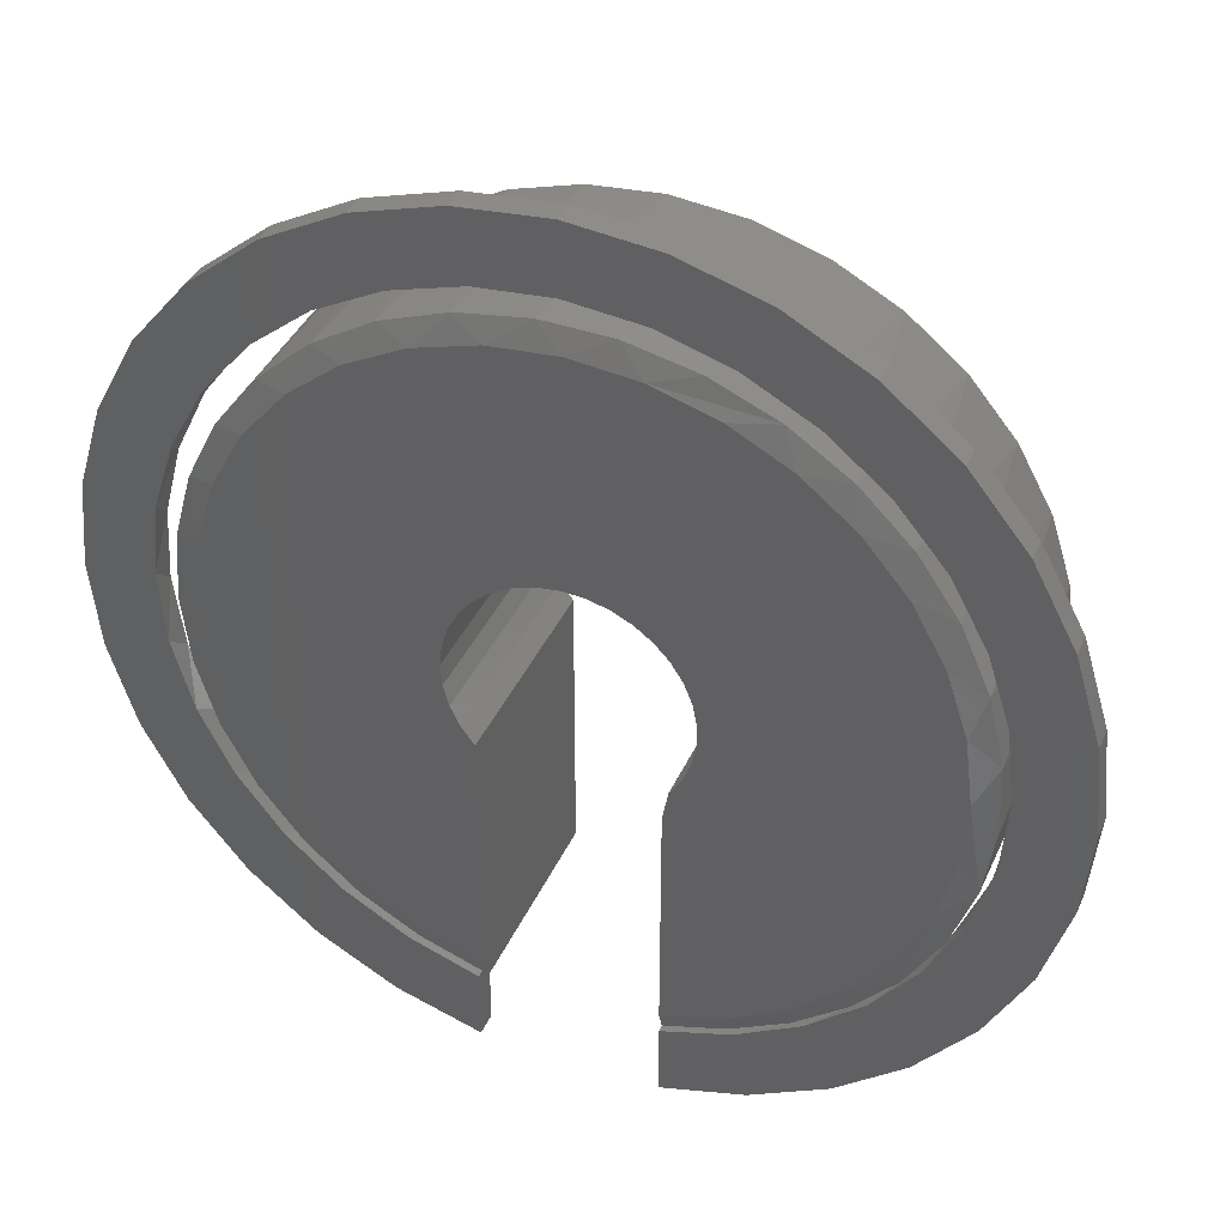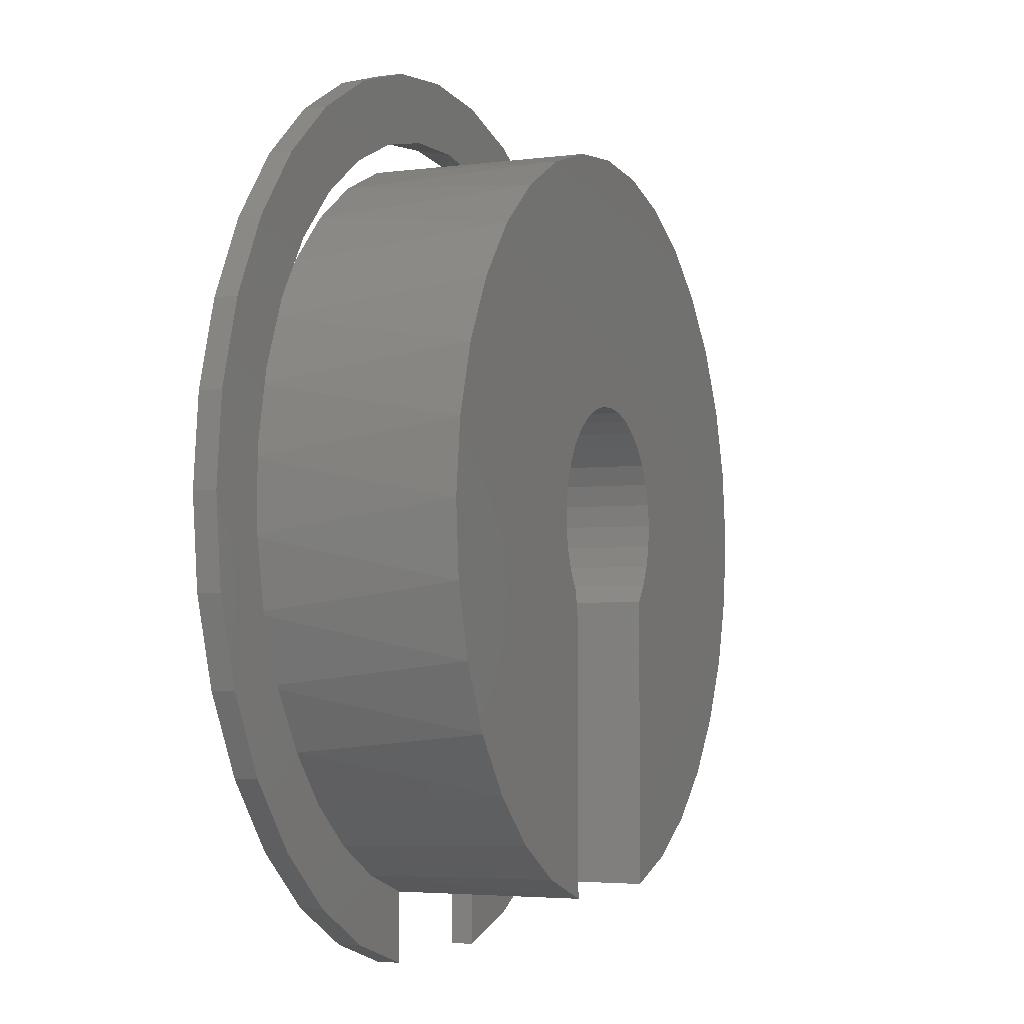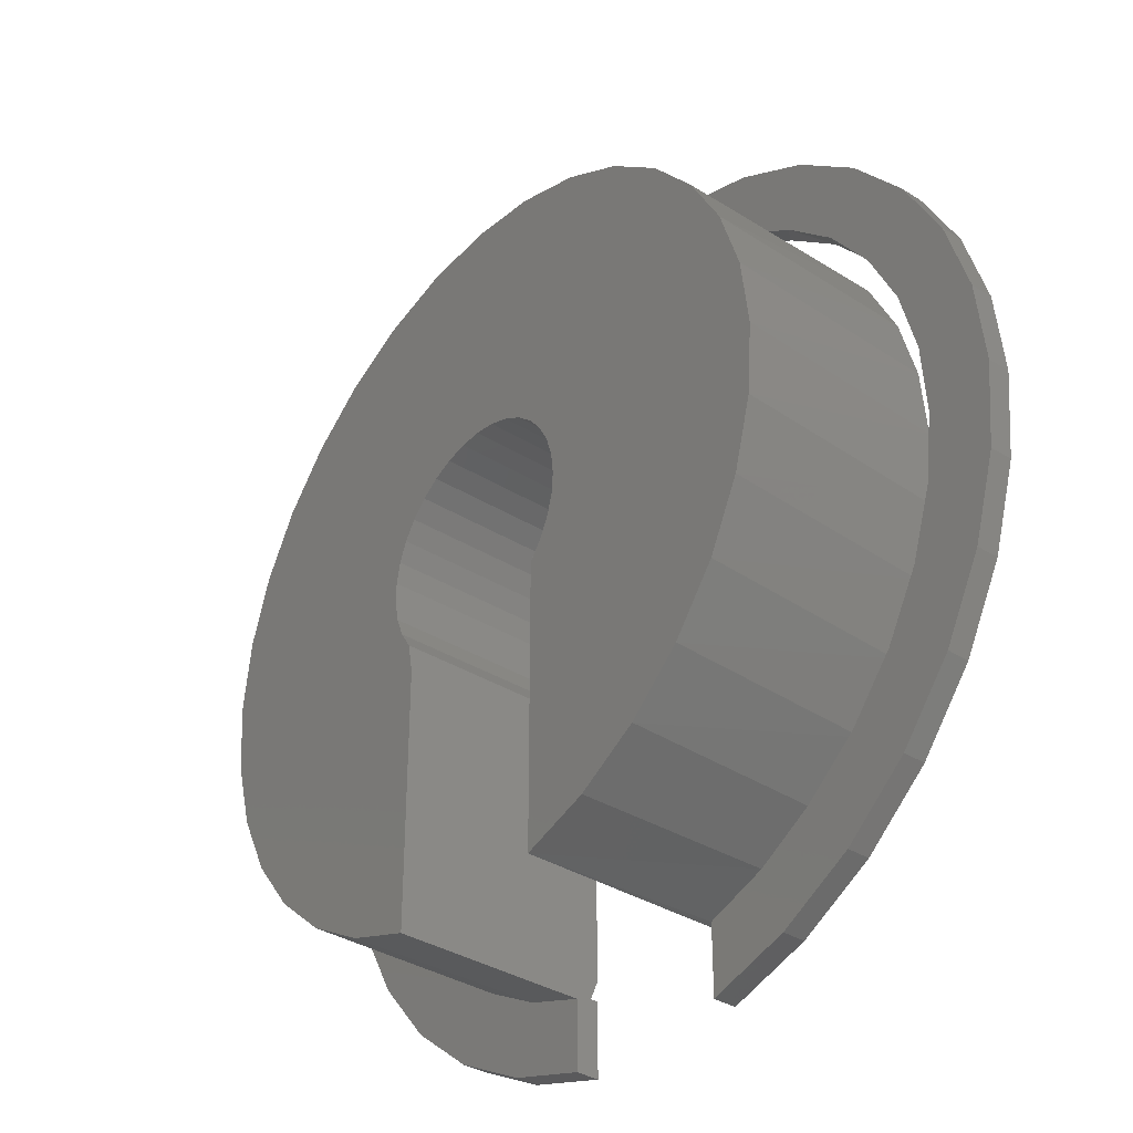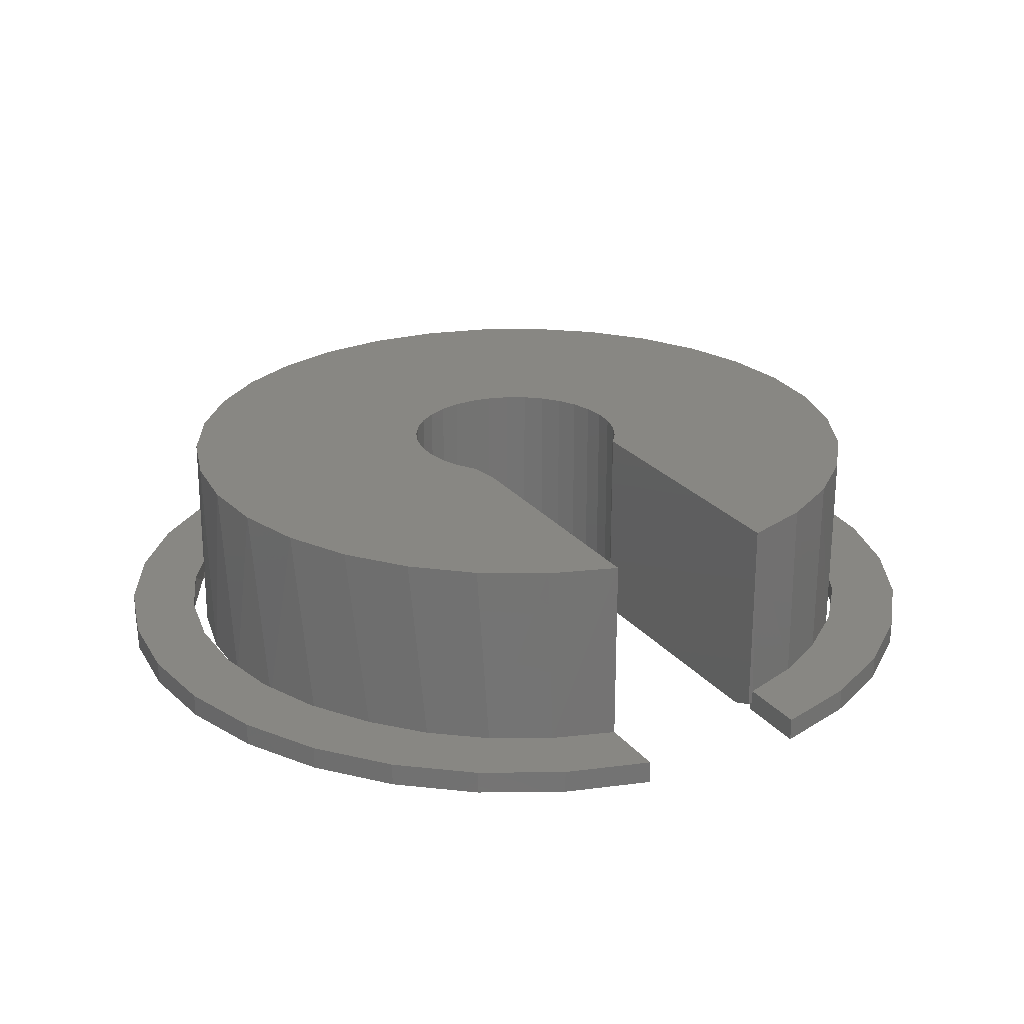
<metadata>
{"format":"stl","ext":"stl","renderer":"f3d","projection":"perspective","resolution":1024,"background":"white","views":[{"elev":39.0,"azim":-157.6,"up":"+Y"},{"elev":-3.5,"azim":-66.9,"up":"+Y"},{"elev":-36.0,"azim":50.9,"up":"+Y"},{"elev":24.3,"azim":-29.1,"up":"+Z"}]}
</metadata>
<code>
# stl→obj: 273 verts, 546 faces
v -0.1484 -0.577 0
v -0.1484 -0.1734 0
v -0.1484 -0.1734 0.3594
v -0.1484 -0.6172 0.3594
v -0.1484 -0.6172 0.03906
v -0.1484 -0.6094 0.01259
v -0.1484 -0.6094 0
v -0.1484 -0.7344 0.03906
v -0.1484 -0.7344 0
v 2.329e-16 0.7727 0
v 0.1484 0.7581 0
v -0.1484 0.7581 0
v -0.5898 0.2702 0
v -0.7029 0.303 0
v -0.5297 0.3791 0
v 0.1238 0.6461 0
v 1.967e-16 0.6581 0
v 0.2912 0.7148 0
v -0.2912 0.7148 0
v -0.1238 0.6461 0
v -0.4227 0.6445 0
v -0.2429 0.6104 0
v -0.353 0.5524 0
v -0.538 0.5499 0
v -0.4498 0.4744 0
v -0.6326 0.4346 0
v -0.5436 -0.3267 0
v -0.7029 -0.2793 0
v -0.5994 -0.2155 0
v -0.7462 -0.1366 0
v -0.6327 -0.09572 0
v -0.7609 0.01187 0
v -0.6423 0.02828 0
v -0.7462 0.1603 0
v -0.6278 0.1518 0
v -0.4227 -0.6208 0
v -0.2661 -0.5691 0
v -0.538 -0.5261 0
v -0.3738 -0.5068 0
v -0.6326 -0.4108 0
v -0.4674 -0.425 0
v -0.2912 -0.6911 0
v 0.5898 0.2702 0
v 0.5297 0.3791 0
v 0.7029 0.303 0
v 0.4498 0.4744 0
v 0.6326 0.4346 0
v 0.353 0.5524 0
v 0.538 0.5499 0
v 0.2429 0.6104 0
v 0.4227 0.6445 0
v 0.5436 -0.3267 0
v 0.5994 -0.2155 0
v 0.7029 -0.2793 0
v 0.6327 -0.09572 0
v 0.7462 -0.1366 0
v 0.6423 0.02828 0
v 0.7609 0.01187 0
v 0.6278 0.1518 0
v 0.7462 0.1603 0
v 0.1484 -0.6094 0
v 0.2661 -0.5691 0
v 0.4227 -0.6208 0
v 0.3738 -0.5068 0
v 0.538 -0.5261 0
v 0.4674 -0.425 0
v 0.6326 -0.4108 0
v 0.1484 -0.7344 0
v 0.2912 -0.6911 0
v -0.2912 -0.6911 0.03906
v -0.4227 -0.6208 0.03906
v -0.538 -0.5261 0.03906
v -0.6326 -0.4108 0.03906
v -0.7029 -0.2793 0.03906
v -0.7462 -0.1366 0.03906
v -0.7609 0.01187 0.03906
v -0.7462 0.1603 0.03906
v -0.7029 0.303 0.03906
v -0.6326 0.4346 0.03906
v -0.538 0.5499 0.03906
v -0.4227 0.6445 0.03906
v -0.2912 0.7148 0.03906
v -0.1484 0.7581 0.03906
v 2.329e-16 0.7727 0.03906
v 0.1484 0.7581 0.03906
v 0.2912 0.7148 0.03906
v 0.4227 0.6445 0.03906
v 0.538 0.5499 0.03906
v 0.6326 0.4346 0.03906
v 0.7029 0.303 0.03906
v 0.7462 0.1603 0.03906
v 0.7609 0.01187 0.03906
v 0.7462 -0.1366 0.03906
v 0.7029 -0.2793 0.03906
v 0.6326 -0.4108 0.03906
v 0.538 -0.5261 0.03906
v 0.4227 -0.6208 0.03906
v 0.2912 -0.6911 0.03906
v 0.1484 -0.7344 0.03906
v -0.3486 -0.5239 0.0135
v -0.4353 -0.4568 0.01442
v -0.5748 -0.2713 0.03906
v -0.5097 -0.3754 0.03906
v -0.6189 -0.1567 0.03906
v -0.6404 -0.03579 0.03906
v -0.6385 0.08699 0.03906
v -0.6132 0.2072 0.03906
v -0.5656 0.3204 0.03906
v -0.4973 0.4224 0.03906
v -0.4108 0.5096 0.03906
v -0.3093 0.5787 0.03906
v -0.1965 0.6273 0.03906
v -0.07656 0.6535 0.03906
v 0.0462 0.6564 0.03906
v 0.1673 0.6359 0.03906
v 0.2822 0.5928 0.03906
v 0.3869 0.5285 0.03906
v 0.4774 0.4455 0.03906
v 0.5505 0.3469 0.03906
v 0.6034 0.2361 0.03906
v 0.6343 0.1172 0.03906
v 0.6421 -0.005331 0.03906
v 0.6264 -0.1271 0.03906
v 0.5877 -0.2437 0.03906
v 0.5277 -0.3508 0.03906
v 0.4483 -0.4445 0.03906
v 0.3526 -0.5214 0.03906
v -0.5097 -0.3754 0.01562
v 0.3526 -0.5214 0.01562
v 0.2541 -0.5744 0.0144
v -0.2521 -0.5752 0.01288
v 0.1484 -0.6094 0.01347
v 0.1484 -0.6149 0.01562
v 0.1484 -0.6149 0.03906
v -0.2536 -0.5821 0.03906
v -0.3508 -0.5289 0.03906
v -0.4371 -0.4592 0.03906
v 0.2547 -0.5774 0.03906
v -0.4575 -0.4386 0.3594
v -0.5313 -0.3433 0.3594
v -0.2624 -0.5781 0.3594
v -0.3668 -0.5178 0.3594
v -0.6083 -0.1633 0.01562
v -0.569 -0.274 0.01562
v -0.5854 -0.2356 0.3594
v -0.6177 -0.1195 0.3594
v -0.6261 -0.04716 0.01562
v -0.627 0.0006834 0.3594
v -0.6217 0.07025 0.01562
v -0.613 0.1204 0.3594
v -0.5953 0.1848 0.01562
v -0.5761 0.2351 0.3594
v -0.5479 0.2923 0.01562
v -0.5179 0.3406 0.3594
v -0.4812 0.3889 0.01562
v -0.4404 0.4329 0.3594
v -0.3974 0.4714 0.01562
v -0.3466 0.5086 0.3594
v -0.2997 0.5366 0.01562
v -0.24 0.5647 0.3594
v -0.1915 0.5822 0.01562
v -0.1245 0.5993 0.3594
v -0.07656 0.6068 0.01562
v -0.004605 0.611 0.3594
v 0.04091 0.6093 0.01562
v 0.1153 0.5993 0.3594
v 0.1568 0.5897 0.01562
v 0.2308 0.5647 0.3594
v 0.2668 0.5487 0.01562
v 0.3374 0.5086 0.3594
v 0.3673 0.4877 0.01562
v 0.4312 0.4329 0.3594
v 0.4545 0.4089 0.01562
v 0.5087 0.3406 0.3594
v 0.5253 0.3152 0.01562
v 0.5669 0.2351 0.3594
v 0.5772 0.2098 0.01562
v 0.6038 0.1204 0.3594
v 0.6084 0.0965 0.01562
v 0.6178 0.0006834 0.3594
v 0.6178 -0.02062 0.01562
v 0.6085 -0.1195 0.3594
v 0.605 -0.1374 0.01562
v 0.5762 -0.2356 0.3594
v 0.5705 -0.2497 0.01562
v 0.5221 -0.3433 0.3594
v 0.5155 -0.3535 0.01562
v 0.4483 -0.4386 0.3594
v 0.442 -0.4452 0.01562
v 0.3576 -0.5178 0.3594
v 0.1392 -0.6172 0.3594
v 0.1392 -0.6172 0.01562
v 0.2532 -0.5781 0.3594
v 0.5646 0.1163 0
v 0.5786 0.004872 0
v 0.5709 -0.1072 0
v 0.5296 0.2231 0
v 0.4021 0.4068 0
v 0.4747 0.3211 0
v 0.2149 0.529 0
v 0.3144 0.477 0
v -0.004605 0.5719 0
v 0.1072 0.5611 0
v -0.1164 0.5611 0
v -0.3236 0.477 0
v -0.2241 0.529 0
v -0.4839 0.3211 0
v -0.4113 0.4068 0
v -0.5739 0.1163 0
v -0.5388 0.2231 0
v -0.5878 0.004872 0
v -0.5511 -0.2157 0
v -0.5801 -0.1072 0
v -0.4342 -0.4063 0
v -0.2541 -0.5389 0
v -0.3506 -0.4813 0
v -0.5019 -0.3167 0
v 0.1392 -0.577 0
v 0.2449 -0.5389 0
v 0.3414 -0.4813 0
v 0.425 -0.4063 0
v 0.4927 -0.3167 0
v 0.5419 -0.2157 0
v -0.06929 0.18 0
v -0.1025 0.1646 0
v -0.1323 0.1432 0
v -0.1909 0.05169 0
v -0.1772 0.08572 0
v -0.1911 -0.05694 0
v -0.1979 -0.02093 0
v -0.1776 -0.09102 0
v 0.03917 0.1861 0
v 0.002844 0.1909 0
v 0.1339 0.133 0
v 0.1059 0.1566 0
v 0.157 0.1045 0
v 0.1895 0.0008423 0
v 0.1853 0.03725 0
v -0.03374 0.1889 0
v 0.1392 -0.1334 0
v 0.1612 -0.104 0
v 0.1772 -0.07108 0
v 0.1867 -0.0357 0
v -0.1575 0.1166 0
v -0.1978 0.01572 0
v -0.158 -0.122 0
v 0.07393 0.1745 0
v 0.1743 0.07222 0
v -0.1025 0.1646 0.3594
v -0.06929 0.18 0.3594
v -0.1323 0.1432 0.3594
v -0.1575 0.1166 0.3594
v -0.1979 -0.02093 0.3594
v -0.1911 -0.05694 0.3594
v -0.1776 -0.09102 0.3594
v 0.002844 0.1909 0.3594
v 0.03917 0.1861 0.3594
v 0.1059 0.1566 0.3594
v 0.1339 0.133 0.3594
v 0.1867 -0.0357 0.3594
v 0.1772 -0.07108 0.3594
v 0.1612 -0.104 0.3594
v 0.1392 -0.1334 0.3594
v -0.03374 0.1889 0.3594
v -0.1978 0.01572 0.3594
v -0.1909 0.05169 0.3594
v -0.1772 0.08572 0.3594
v 0.157 0.1045 0.3594
v 0.1743 0.07222 0.3594
v 0.1853 0.03725 0.3594
v 0.1895 0.0008423 0.3594
v -0.158 -0.122 0.3594
v 0.07393 0.1745 0.3594
f 1 2 3
f 1 3 4
f 1 4 5
f 1 5 6
f 6 5 7
f 7 5 8
f 7 8 9
f 10 11 12
f 13 14 15
f 16 17 18
f 19 12 11
f 19 11 18
f 19 18 17
f 19 17 20
f 19 20 21
f 20 22 21
f 21 22 23
f 21 23 24
f 24 23 25
f 24 25 26
f 26 25 15
f 26 15 14
f 27 28 29
f 29 28 30
f 29 30 31
f 31 30 32
f 31 32 33
f 33 32 34
f 33 34 35
f 35 34 14
f 35 14 13
f 7 36 37
f 37 36 38
f 37 38 39
f 39 38 40
f 39 40 41
f 41 40 28
f 41 28 27
f 36 7 42
f 42 7 9
f 43 44 45
f 45 44 46
f 45 46 47
f 47 46 48
f 47 48 49
f 49 48 50
f 49 50 51
f 51 50 16
f 51 16 18
f 52 53 54
f 54 53 55
f 54 55 56
f 56 55 57
f 56 57 58
f 58 57 59
f 58 59 60
f 60 59 43
f 60 43 45
f 61 62 63
f 63 62 64
f 63 64 65
f 65 64 66
f 65 66 67
f 67 66 52
f 67 52 54
f 68 61 69
f 69 61 63
f 9 8 42
f 42 8 70
f 42 70 36
f 36 70 71
f 36 71 38
f 38 71 72
f 38 72 40
f 40 72 73
f 40 73 28
f 28 73 74
f 28 74 30
f 30 74 75
f 30 75 32
f 32 75 76
f 32 76 34
f 34 76 77
f 34 77 14
f 14 77 78
f 14 78 26
f 26 78 79
f 26 79 24
f 24 79 80
f 24 80 21
f 21 80 81
f 21 81 19
f 19 81 82
f 19 82 12
f 12 82 83
f 12 83 10
f 10 83 84
f 10 84 11
f 11 84 85
f 11 85 18
f 18 85 86
f 18 86 51
f 51 86 87
f 51 87 49
f 49 87 88
f 49 88 47
f 47 88 89
f 47 89 45
f 45 89 90
f 45 90 60
f 60 90 91
f 60 91 58
f 58 91 92
f 58 92 56
f 56 92 93
f 56 93 54
f 54 93 94
f 54 94 67
f 67 94 95
f 67 95 65
f 65 95 96
f 65 96 63
f 63 96 97
f 63 97 69
f 69 97 98
f 69 98 68
f 68 98 99
f 39 100 37
f 101 100 39
f 41 101 39
f 27 102 103
f 29 102 27
f 104 102 29
f 31 104 29
f 31 105 104
f 105 31 33
f 33 106 105
f 106 33 35
f 35 107 106
f 107 35 13
f 13 108 107
f 108 13 15
f 15 109 108
f 109 15 25
f 25 110 109
f 110 25 23
f 23 111 110
f 111 23 22
f 22 112 111
f 112 22 20
f 20 113 112
f 113 20 17
f 17 114 113
f 114 17 16
f 16 115 114
f 115 16 50
f 50 116 115
f 116 50 48
f 48 117 116
f 117 48 46
f 46 118 117
f 118 46 44
f 44 119 118
f 119 44 43
f 43 120 119
f 120 43 59
f 59 121 120
f 121 59 57
f 57 122 121
f 122 57 55
f 55 123 122
f 123 55 53
f 53 124 123
f 124 53 52
f 52 125 124
f 125 52 66
f 66 126 125
f 126 66 64
f 126 64 127
f 128 101 41
f 128 41 27
f 128 27 103
f 129 127 64
f 129 64 62
f 129 62 130
f 100 131 37
f 37 131 6
f 37 6 7
f 130 62 132
f 132 62 61
f 133 132 61
f 61 68 133
f 133 68 99
f 133 99 134
f 83 85 84
f 110 79 109
f 82 81 113
f 82 113 114
f 82 114 86
f 82 86 85
f 82 85 83
f 71 70 8
f 71 8 5
f 71 5 135
f 71 135 136
f 71 136 72
f 79 110 80
f 80 110 111
f 80 111 81
f 81 111 112
f 81 112 113
f 109 79 108
f 108 79 78
f 108 78 107
f 107 78 77
f 107 77 106
f 106 77 76
f 106 76 105
f 105 76 104
f 104 76 75
f 104 75 102
f 102 75 74
f 102 74 103
f 103 74 73
f 103 73 137
f 137 73 72
f 137 72 136
f 86 114 87
f 87 114 115
f 87 115 88
f 88 115 116
f 88 116 117
f 88 117 89
f 89 117 118
f 89 118 90
f 90 118 119
f 90 119 91
f 91 119 120
f 91 120 121
f 91 121 92
f 92 121 122
f 92 122 93
f 93 122 123
f 93 123 94
f 94 123 124
f 94 124 95
f 95 124 125
f 95 125 126
f 95 126 96
f 96 126 127
f 96 127 97
f 97 127 138
f 97 138 134
f 99 98 134
f 134 98 97
f 103 139 140
f 103 137 139
f 141 142 136
f 137 136 142
f 142 139 137
f 143 144 145
f 145 146 143
f 147 143 146
f 146 148 147
f 149 147 148
f 148 150 149
f 151 149 150
f 150 152 151
f 153 151 152
f 152 154 153
f 155 153 154
f 154 156 155
f 155 156 157
f 157 156 158
f 157 158 159
f 159 158 160
f 159 160 161
f 161 160 162
f 161 162 163
f 163 162 164
f 163 164 165
f 165 164 166
f 165 166 167
f 167 166 168
f 167 168 169
f 169 168 170
f 169 170 171
f 171 170 172
f 171 172 173
f 173 172 174
f 173 174 175
f 175 174 176
f 175 176 177
f 177 176 178
f 177 178 179
f 179 178 180
f 179 180 181
f 181 180 182
f 181 182 183
f 183 182 184
f 183 184 185
f 185 184 186
f 185 186 187
f 187 186 188
f 187 188 189
f 189 188 190
f 191 192 133
f 191 133 134
f 191 134 138
f 191 138 193
f 127 129 189
f 127 189 190
f 127 190 193
f 127 193 138
f 128 103 144
f 144 103 140
f 144 140 145
f 5 4 135
f 135 4 141
f 135 141 136
f 194 177 179
f 194 179 195
f 179 181 195
f 195 181 196
f 197 175 177
f 197 177 194
f 198 171 173
f 198 173 199
f 173 175 199
f 199 175 197
f 200 167 169
f 200 169 201
f 169 171 201
f 201 171 198
f 202 163 165
f 202 165 203
f 165 167 203
f 203 167 200
f 204 159 161
f 161 163 204
f 204 163 202
f 205 157 159
f 205 159 206
f 159 204 206
f 207 153 155
f 207 155 208
f 155 157 208
f 208 157 205
f 209 149 151
f 209 151 210
f 151 153 210
f 210 153 207
f 211 143 147
f 147 149 211
f 211 149 209
f 144 143 212
f 212 143 213
f 143 211 213
f 214 100 101
f 215 100 216
f 100 214 216
f 128 144 212
f 128 212 217
f 128 217 214
f 128 214 101
f 132 133 192
f 132 192 218
f 132 218 219
f 132 219 130
f 1 6 215
f 215 6 131
f 215 131 100
f 130 219 129
f 129 219 220
f 129 220 189
f 189 220 221
f 189 221 187
f 187 221 222
f 187 222 185
f 185 222 223
f 185 223 183
f 183 223 196
f 183 196 181
f 209 224 225
f 209 225 226
f 227 211 228
f 229 213 230
f 213 229 231
f 232 233 197
f 234 235 194
f 194 236 234
f 195 237 238
f 210 207 199
f 210 199 197
f 210 197 233
f 210 233 239
f 210 239 224
f 210 224 209
f 1 215 216
f 1 216 214
f 1 214 217
f 1 217 212
f 1 212 2
f 196 223 240
f 196 240 241
f 196 241 242
f 196 242 243
f 196 243 237
f 196 237 195
f 218 240 223
f 218 223 222
f 218 222 221
f 218 221 220
f 218 220 219
f 202 203 204
f 204 203 200
f 204 200 206
f 206 200 201
f 206 201 205
f 205 201 198
f 205 198 208
f 208 198 199
f 208 199 207
f 226 244 209
f 209 244 228
f 209 228 211
f 227 245 211
f 211 245 230
f 211 230 213
f 231 246 213
f 213 246 2
f 213 2 212
f 232 197 247
f 247 197 194
f 247 194 235
f 238 248 195
f 195 248 236
f 195 236 194
f 249 250 150
f 251 249 150
f 251 150 252
f 253 146 254
f 255 254 146
f 176 256 257
f 178 258 259
f 182 260 261
f 182 261 262
f 263 182 262
f 152 150 250
f 152 250 264
f 152 264 256
f 152 256 176
f 152 176 174
f 152 174 154
f 148 146 253
f 148 253 265
f 148 265 266
f 148 266 267
f 148 267 252
f 148 252 150
f 4 3 145
f 4 145 140
f 4 140 139
f 4 139 142
f 4 142 141
f 180 178 259
f 180 259 268
f 180 268 269
f 180 269 270
f 180 270 271
f 180 271 260
f 180 260 182
f 191 193 190
f 191 190 188
f 191 188 186
f 191 186 184
f 191 184 182
f 191 182 263
f 154 174 156
f 156 174 172
f 156 172 158
f 158 172 170
f 158 170 160
f 160 170 168
f 160 168 162
f 162 168 166
f 162 166 164
f 145 3 146
f 146 3 272
f 146 272 255
f 258 178 273
f 273 178 176
f 273 176 257
f 233 264 239
f 239 264 250
f 239 250 224
f 224 250 249
f 224 249 225
f 225 249 251
f 225 251 226
f 226 251 252
f 226 252 244
f 244 252 267
f 244 267 228
f 228 267 266
f 228 266 227
f 227 266 265
f 227 265 245
f 245 265 253
f 245 253 230
f 230 253 254
f 230 254 229
f 229 254 255
f 229 255 231
f 231 255 272
f 231 272 246
f 264 233 256
f 256 233 232
f 256 232 257
f 257 232 247
f 257 247 273
f 273 247 235
f 273 235 258
f 258 235 234
f 258 234 259
f 259 234 236
f 259 236 268
f 268 236 248
f 268 248 269
f 269 248 238
f 269 238 270
f 270 238 237
f 270 237 271
f 271 237 243
f 271 243 260
f 260 243 242
f 260 242 261
f 261 242 241
f 261 241 262
f 262 241 240
f 262 240 263
f 246 272 2
f 2 272 3
f 192 191 218
f 218 191 263
f 218 263 240

</code>
